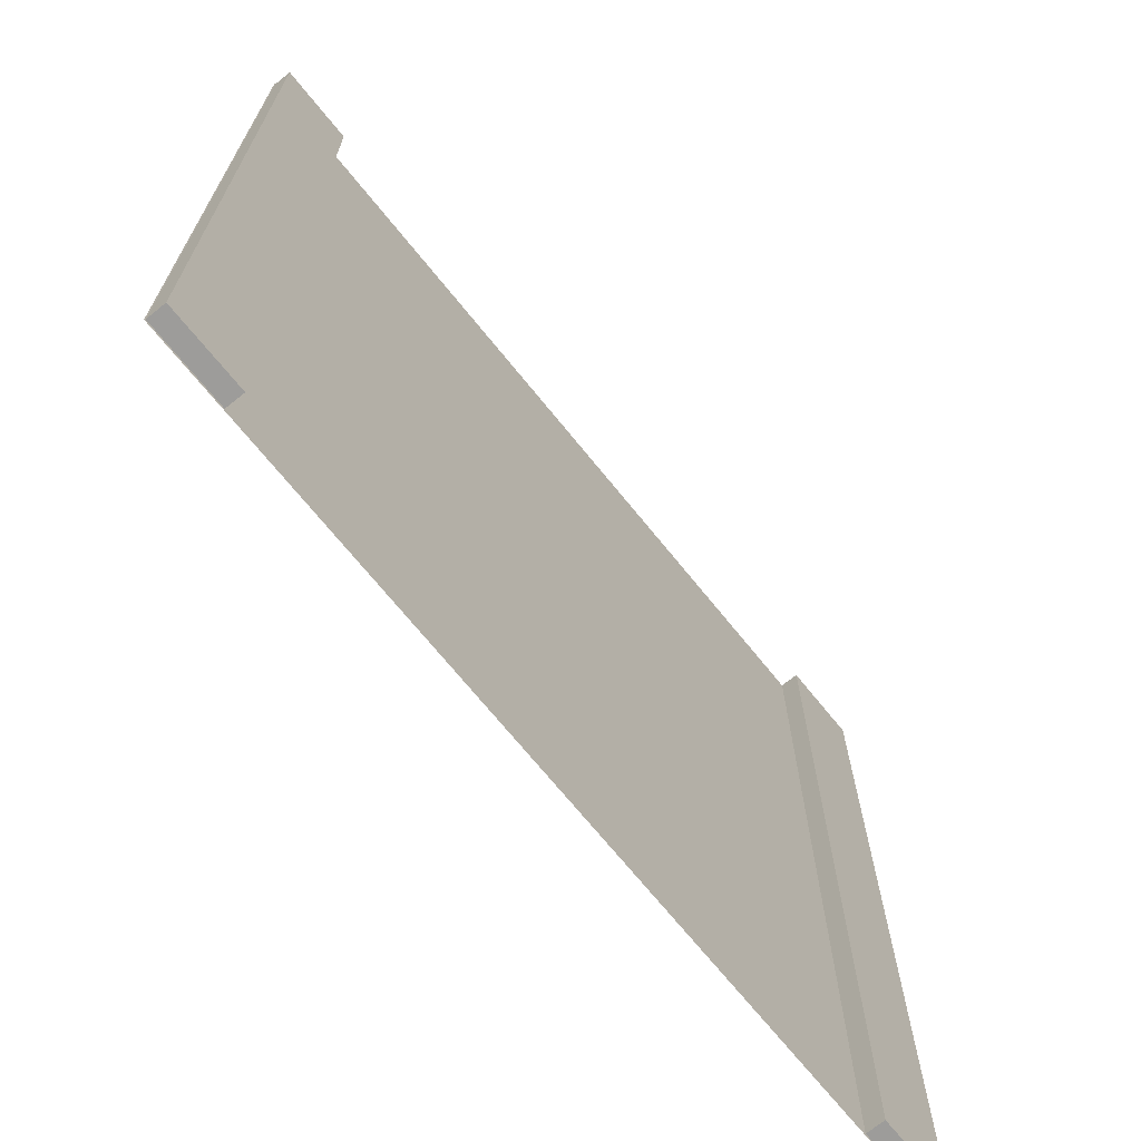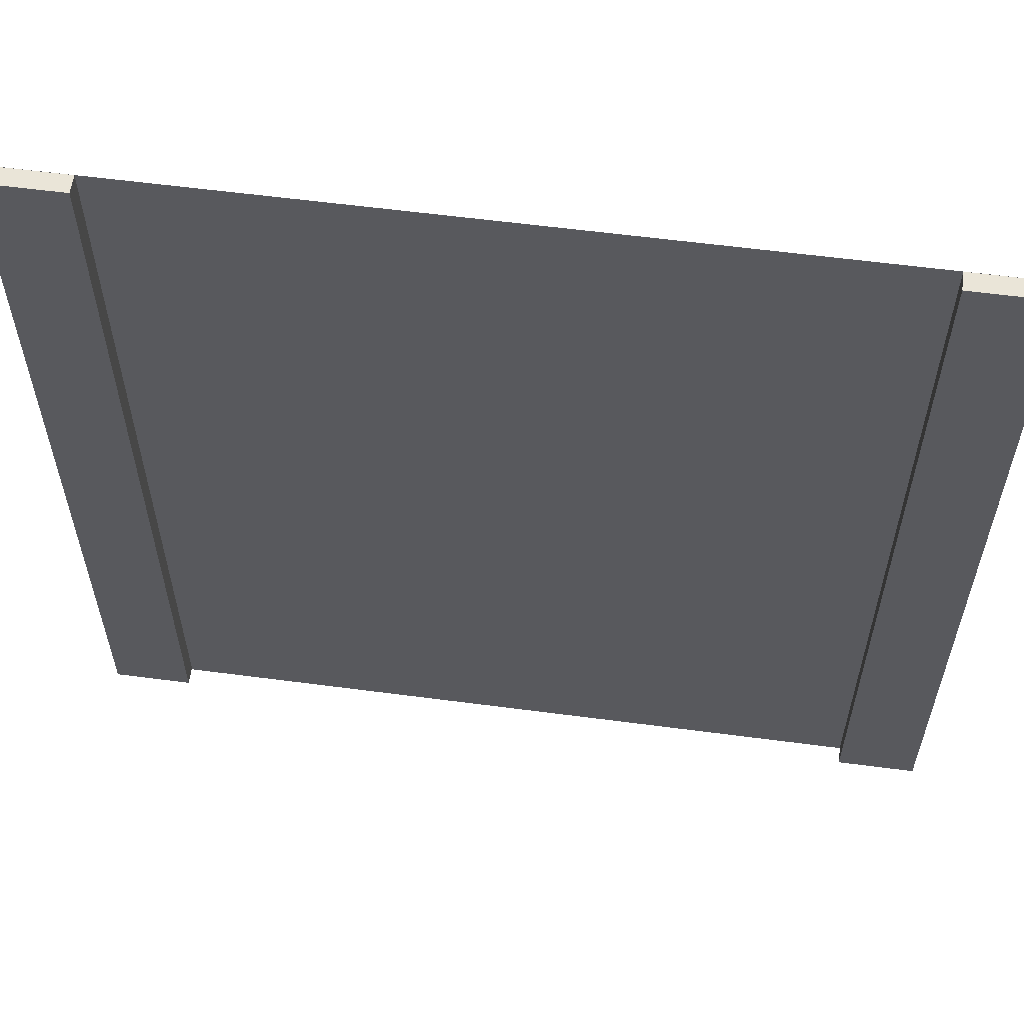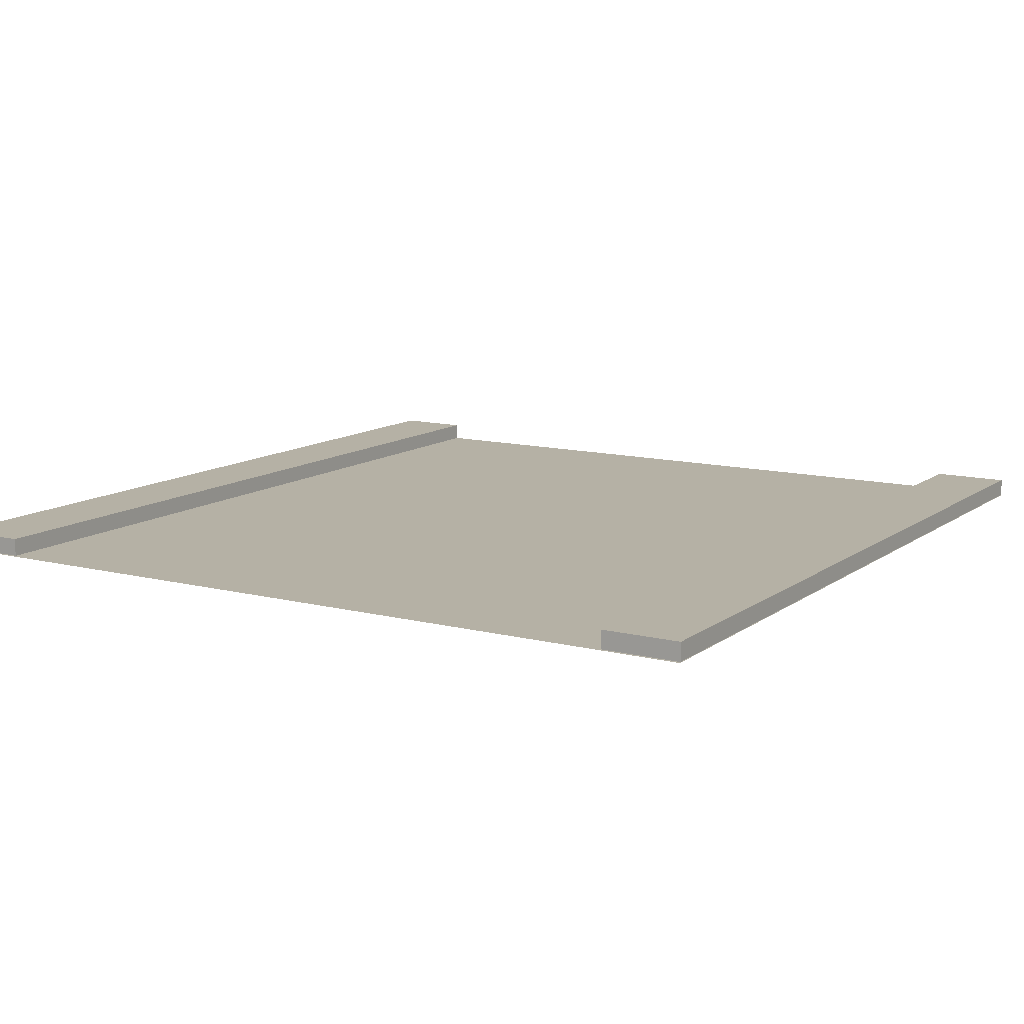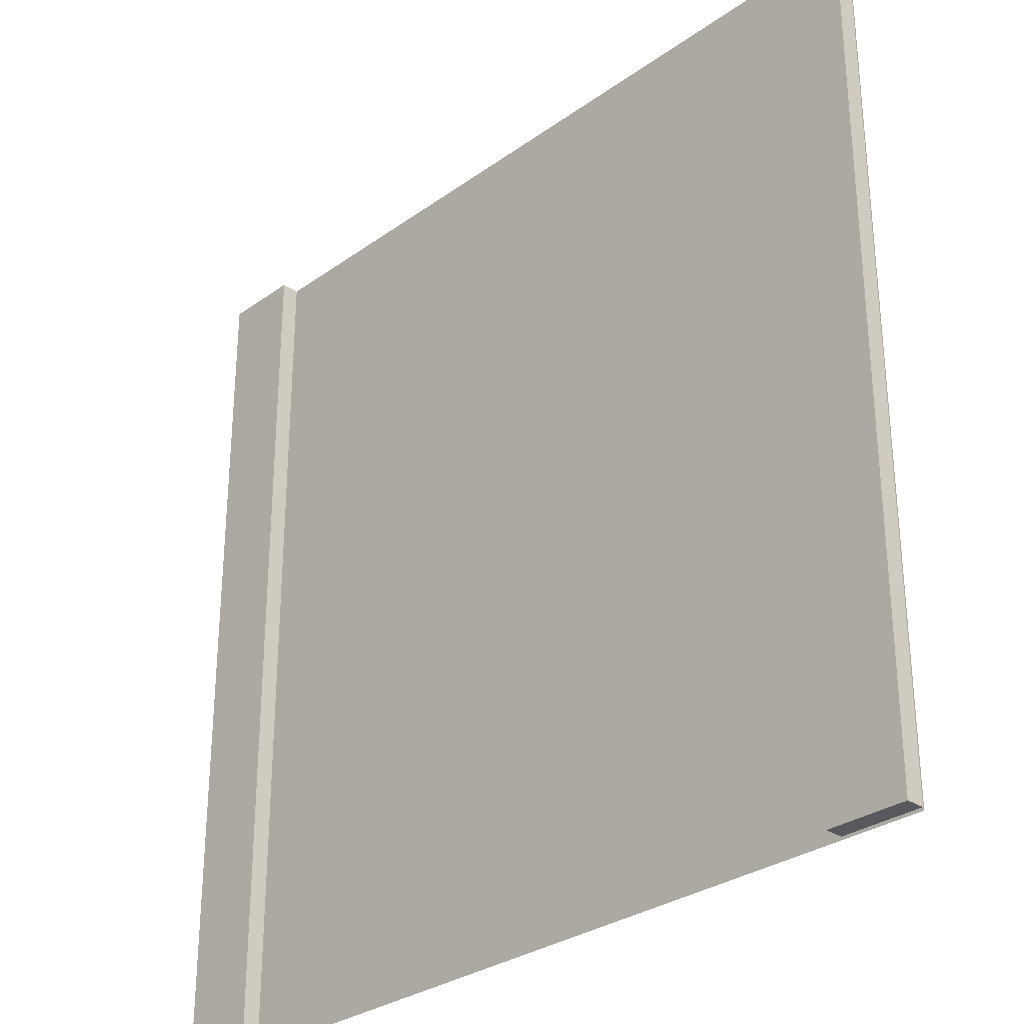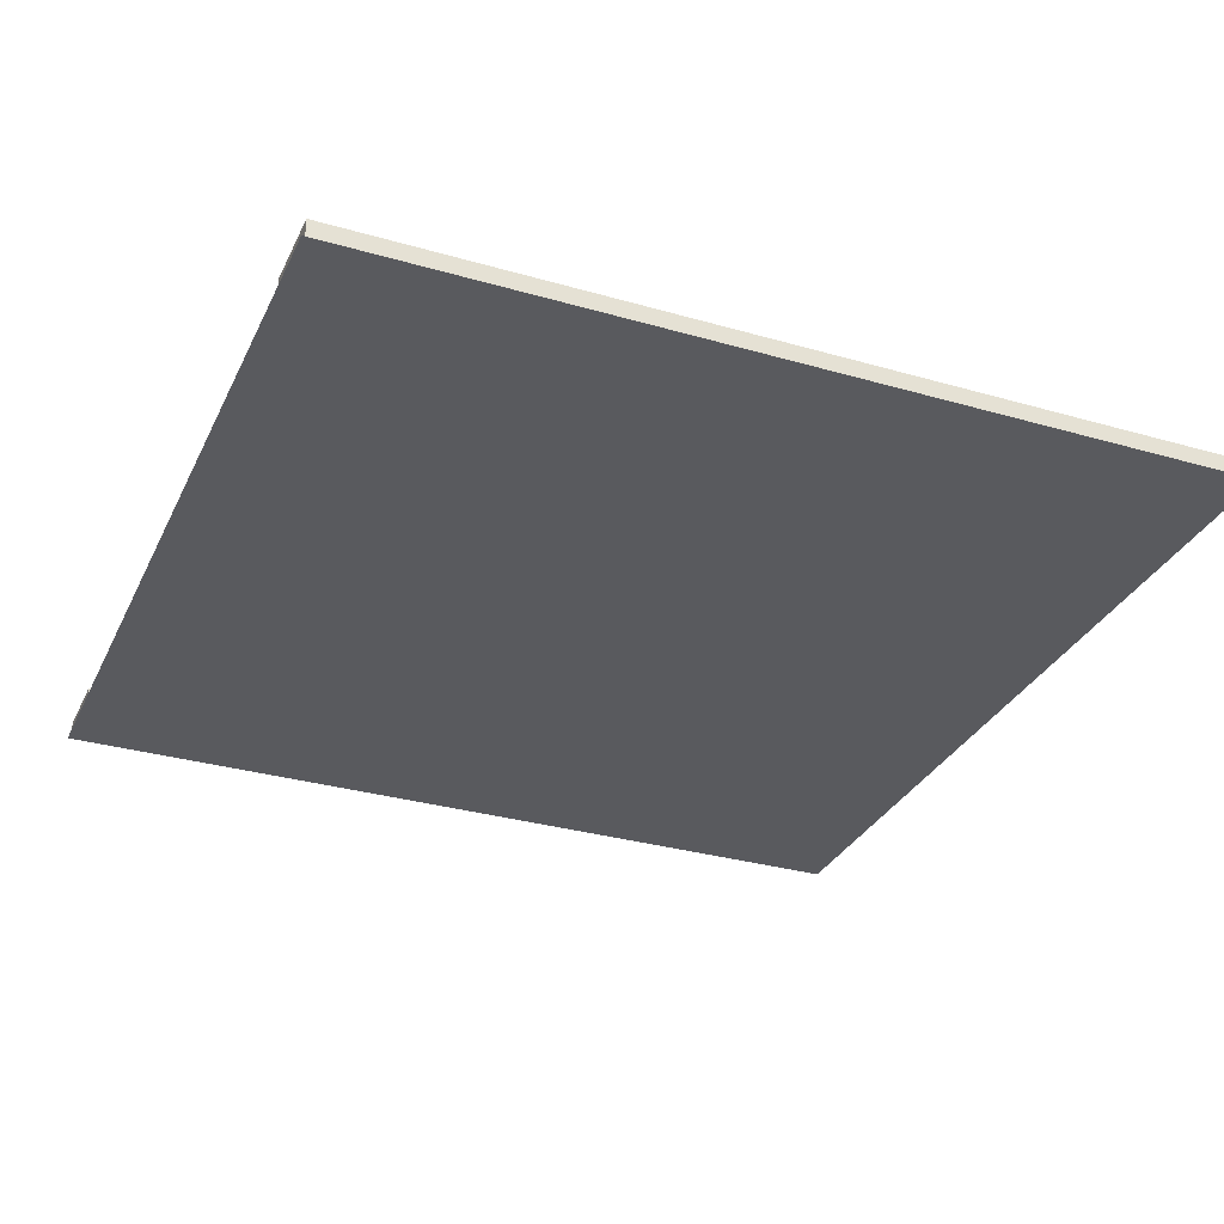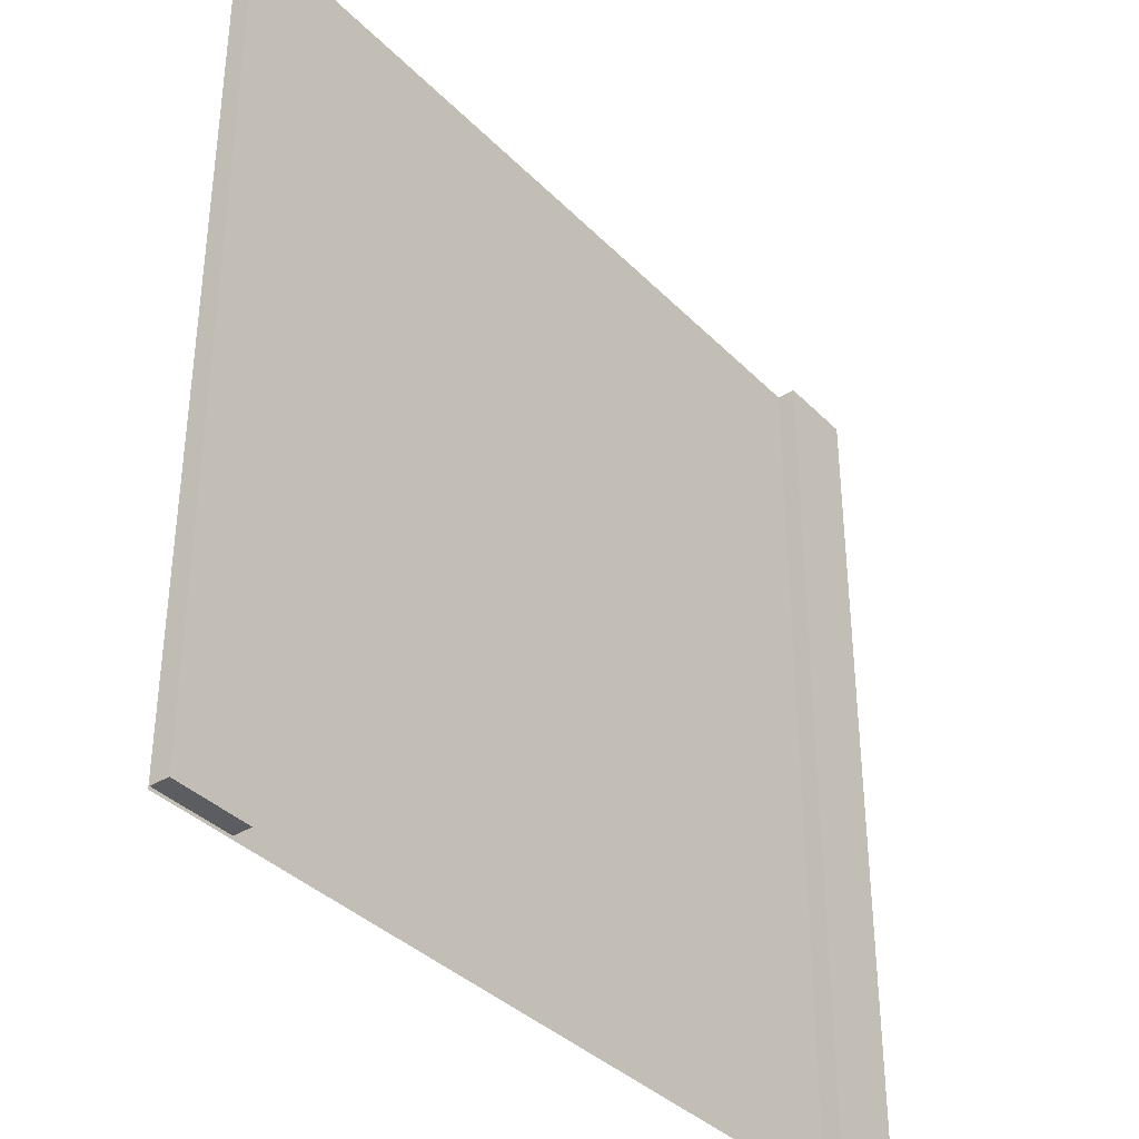
<metadata>
{"format":"obj","ext":"obj","renderer":"f3d","projection":"perspective","resolution":1024,"background":"white","views":[{"elev":-70.1,"azim":128.9,"up":"+Z"},{"elev":59.4,"azim":-172.3,"up":"+Z"},{"elev":11.8,"azim":-148.7,"up":"+Y"},{"elev":-30.0,"azim":-133.9,"up":"+Z"},{"elev":-31.4,"azim":-112.3,"up":"+Y"},{"elev":-37.1,"azim":128.2,"up":"+Z"}]}
</metadata>
<code>
o Plane_Plane.002
v -7.987 0 7.987
v -7.987 0 -7.987
v -7.971 0.001246 7.985
v -7.971 0.001246 -7.931
v -6.524 0.001246 -7.931
v -6.524 0.001246 7.985
v -7.971 0.3352 7.985
v -7.971 0.3352 -7.931
v -6.524 0.3352 -7.931
v -6.524 0.3352 7.985
v 7.987 0 7.987
v 7.987 0 -7.987
v 0 0 7.987
v 0 0 -7.987
v 7.971 0.001246 7.985
v 7.971 0.001246 -7.931
v 6.524 0.001246 -7.931
v 6.524 0.001246 7.985
v 7.971 0.3352 7.985
v 7.971 0.3352 -7.931
v 6.524 0.3352 -7.931
v 6.524 0.3352 7.985
f 1 13 14 2
f 7 8 4 3
f 8 9 5 4
f 9 10 6 5
f 10 7 3 6
f 3 4 5 6
f 10 9 8 7
f 11 12 14 13
f 19 15 16 20
f 20 16 17 21
f 21 17 18 22
f 22 18 15 19
f 15 18 17 16
f 22 19 20 21

</code>
